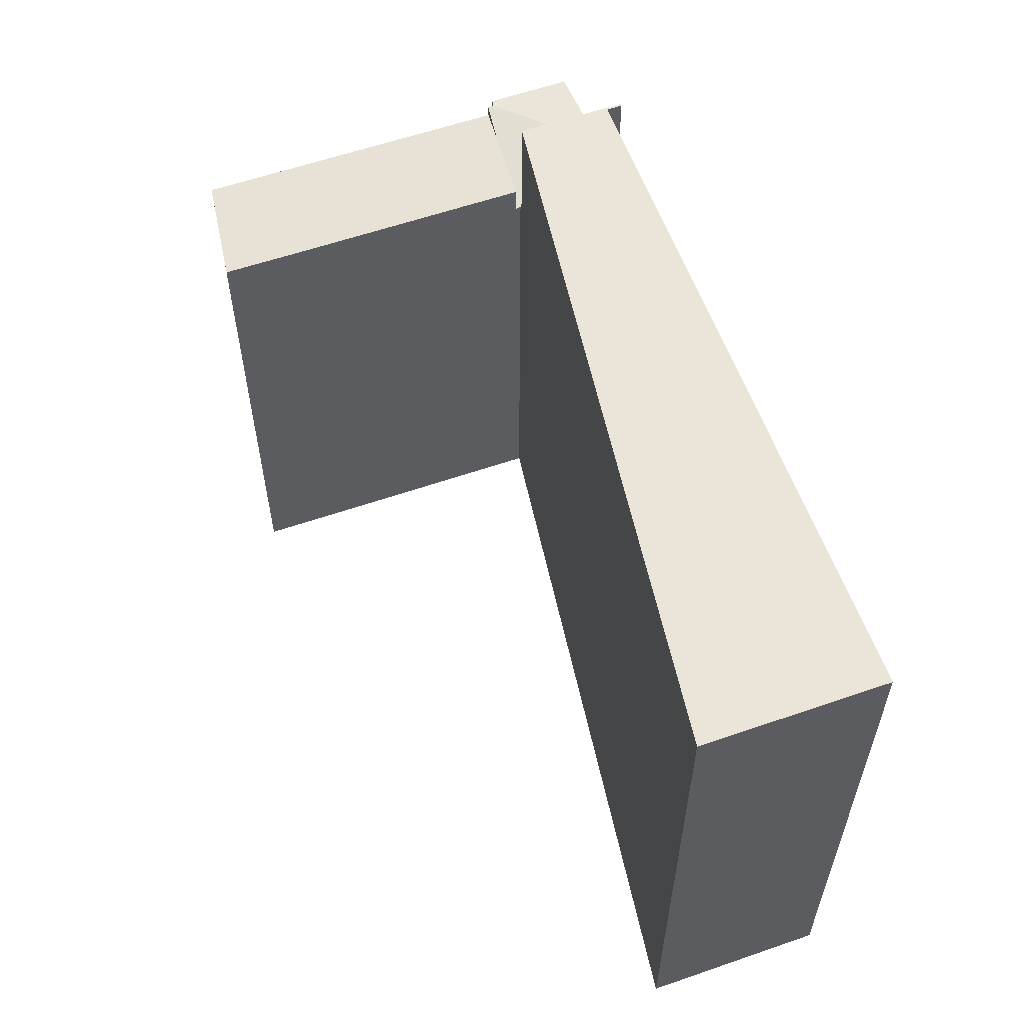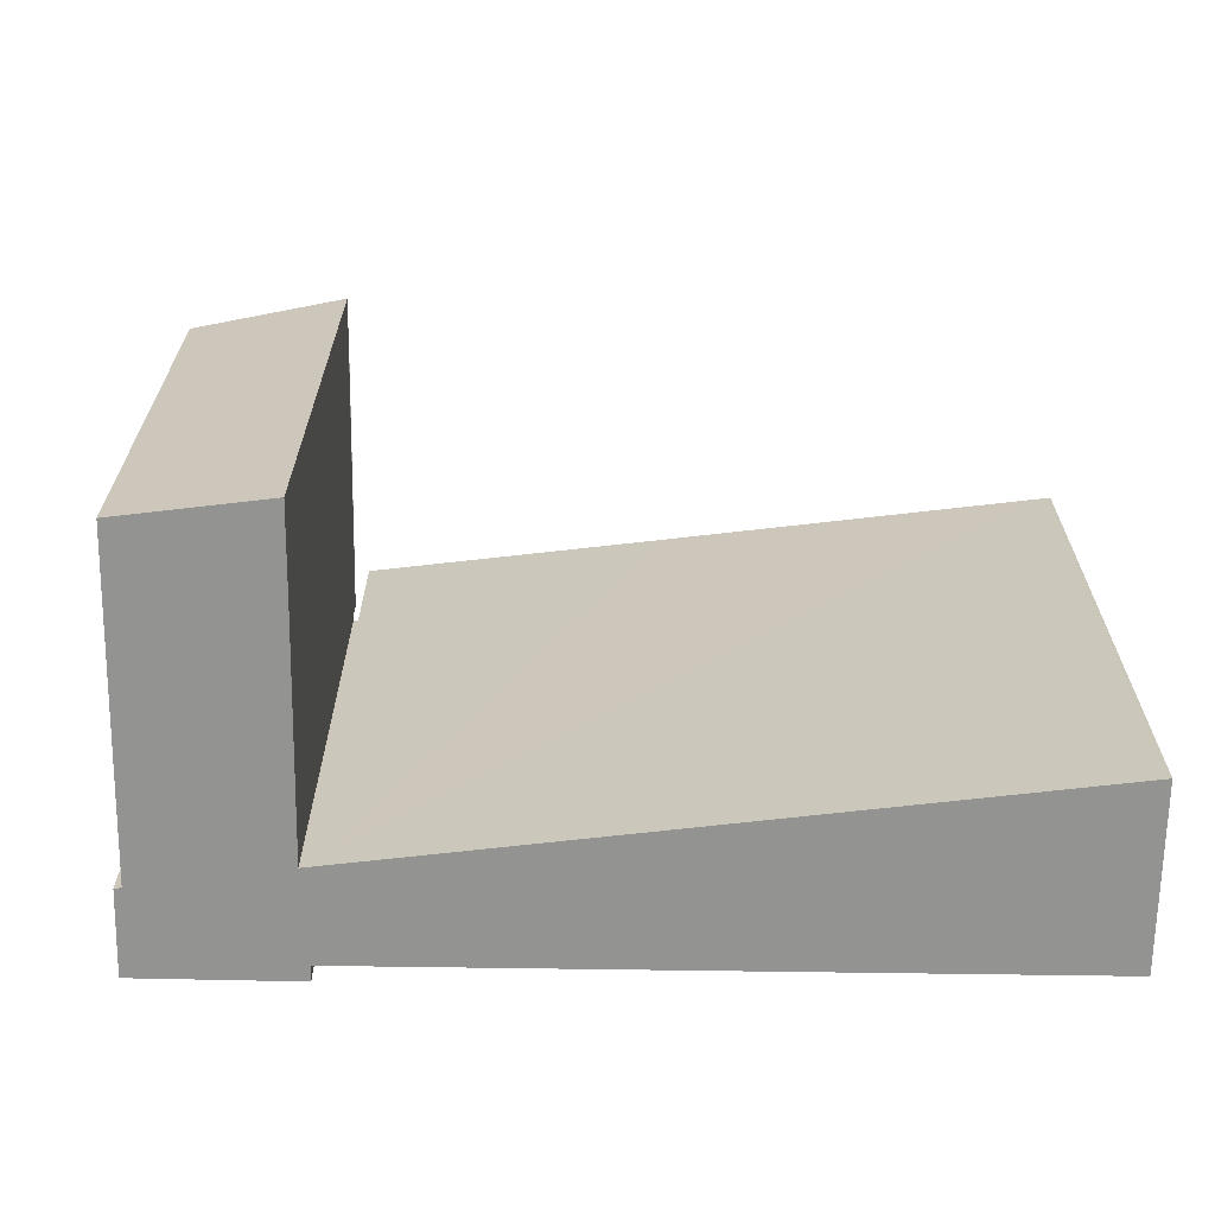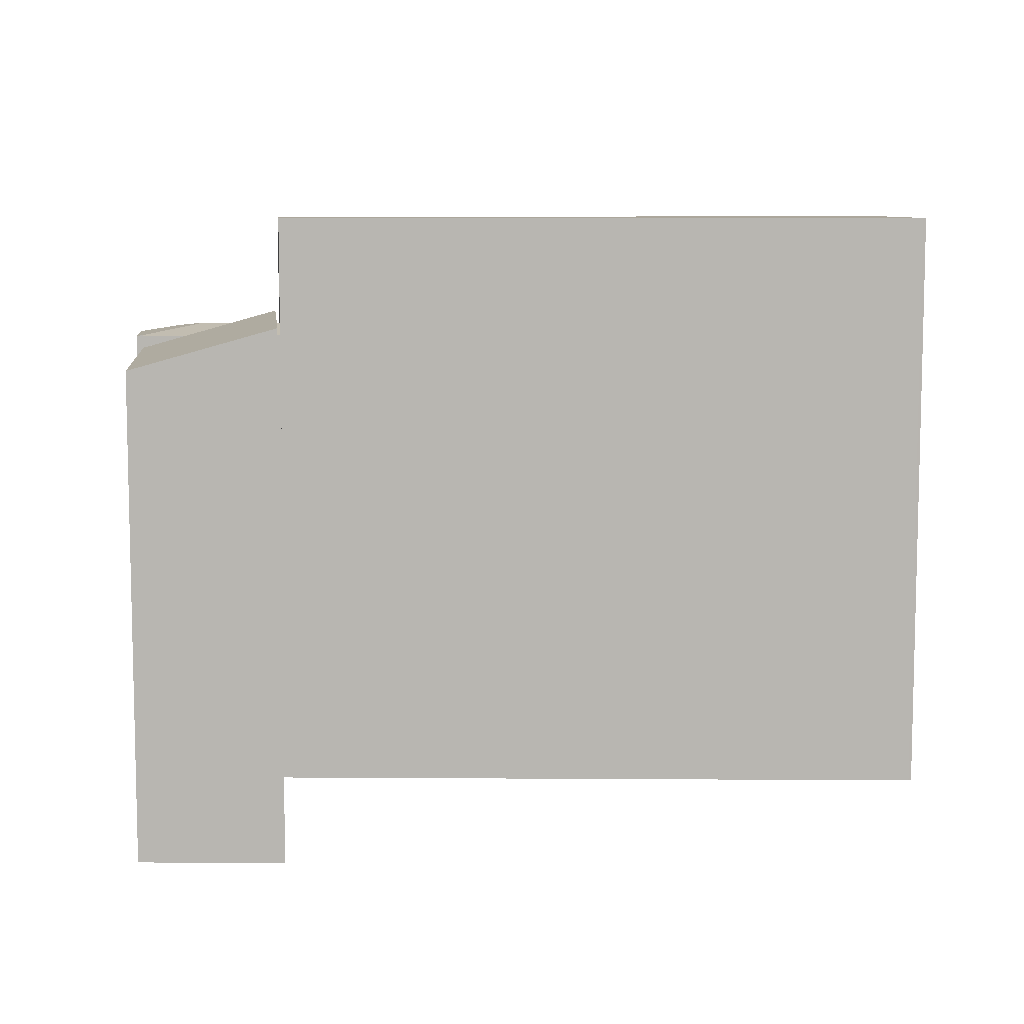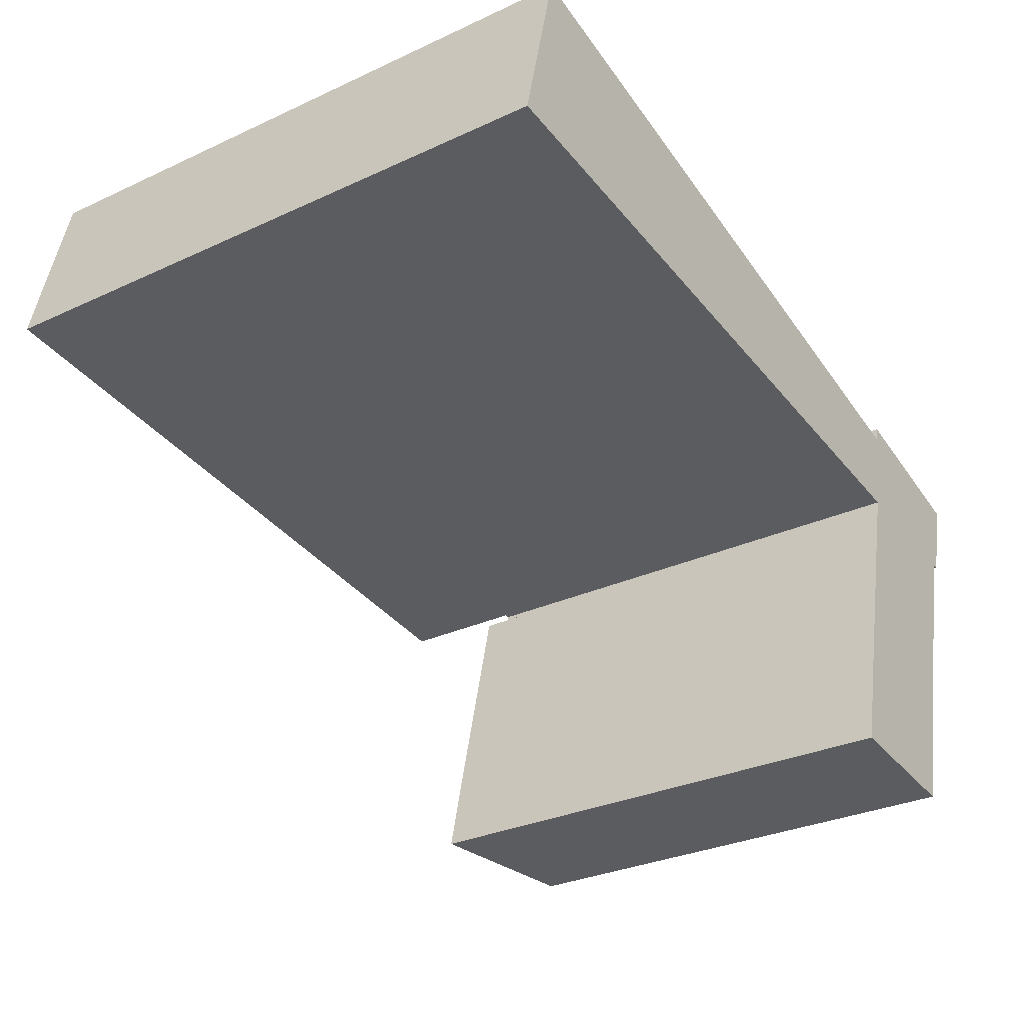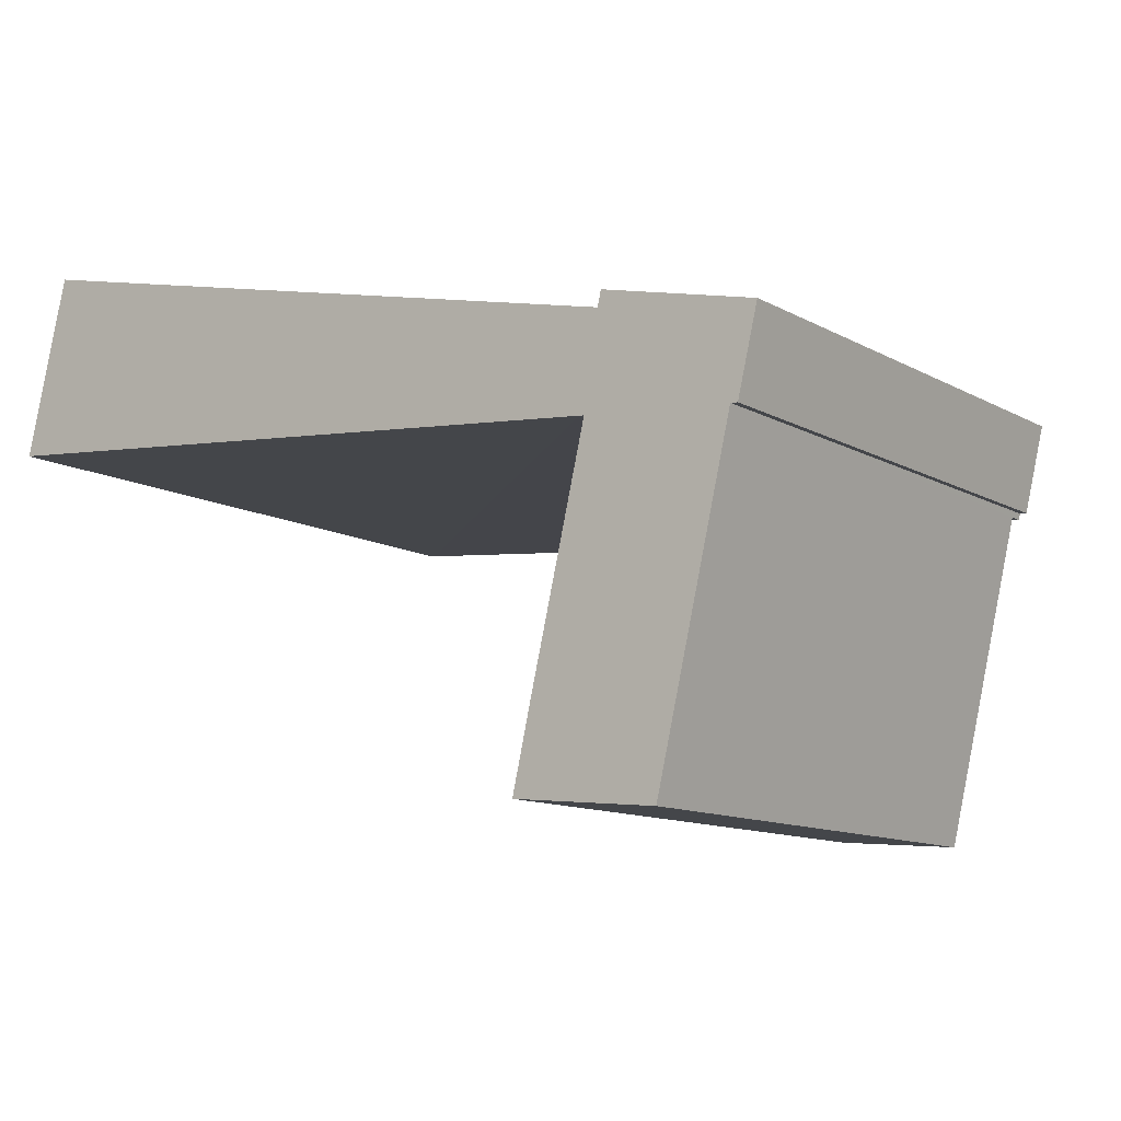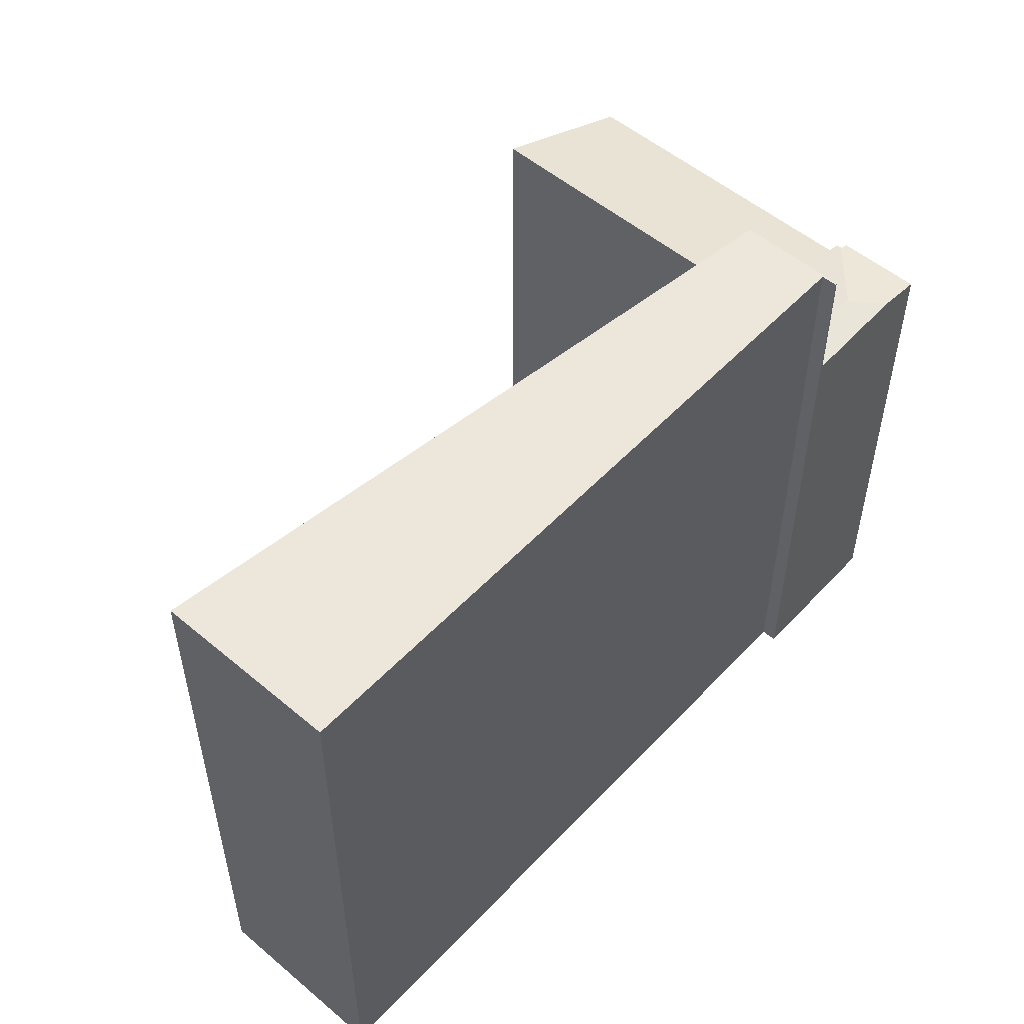
<metadata>
{"format":"obj","ext":"obj","renderer":"f3d","projection":"perspective","resolution":1024,"background":"white","views":[{"elev":58.9,"azim":-96.2,"up":"+Y"},{"elev":-66.6,"azim":-167.4,"up":"+Y"},{"elev":8.3,"azim":-173.0,"up":"+Y"},{"elev":-30.0,"azim":-55.9,"up":"+Z"},{"elev":-11.7,"azim":37.6,"up":"+Z"},{"elev":53.3,"azim":-34.6,"up":"+Y"}]}
</metadata>
<code>
v  15.51 10.49 0.561
v  14.9 10.62 -0.203
v  15.11 10.49 0.659
v  17.36 10.53 0.102
v  16.67 10.62 -0.388
v  17.86 10.39 -1.84
v  18.23 10.4 -0.112
v  18.28 10.39 -0.125
v  18.12 10.41 -0.086
v  17.46 10.52 0.077
v  17.82 10.4 -1.835
v  17.72 10.41 -1.825
v  17.71 10.41 -1.853
v  17.69 10.4 -1.951
v  16.73 10.4 -1.851
v  14.66 10.4 -1.635
v  14.69 10.41 -1.537
v  14.59 10.41 -1.527
v  14.59 9.35e-17 -1.527
v  15.11 -4.035e-17 0.659
v  14.9 1.243e-17 -0.203
v  14.69 9.411e-17 -1.537
v  14.66 1.001e-16 -1.635
v  18.12 5.266e-18 -0.086
v  18.28 7.654e-18 -0.125
v  15.51 -3.435e-17 0.561
v  17.36 -6.246e-18 0.102
v  17.46 -4.715e-18 0.077
v  18.23 6.858e-18 -0.112
v  17.86 1.127e-16 -1.84
v  17.72 1.117e-16 -1.825
v  17.69 1.195e-16 -1.951
v  17.71 1.135e-16 -1.853
v  17.82 1.124e-16 -1.835
v  16.73 1.133e-16 -1.851
v  0.655 13.07 2.746
v  0.059 13.07 -0.005
v  0 13.07 8.006e-16
v  8.415 13.07 -0.874
v  0.89 13.07 3.729
v  8.378 13.07 1.938
v  14.59 13.07 -1.527
v  14.99 13.07 0.357
v  14.9 13.07 -0.203
v  15.11 13.07 0.659
v  15.06 13.07 0.67
v  14.99 -2.186e-17 0.357
v  8.378 -1.187e-16 1.938
v  0.89 -2.283e-16 3.729
v  15.06 -4.103e-17 0.67
v  0 0 0
v  0.655 -1.681e-16 2.746
v  0.059 3.062e-19 -0.005
v  8.415 5.352e-17 -0.874
v  13.25 10.98 -7.566
v  16.15 10.13 -8.39
v  13.13 10.98 -8.08
v  17.69 10.13 -1.951
v  13.52 10.98 -6.414
v  14.66 10.98 -1.635
v  13.13 4.948e-16 -8.08
v  13.25 4.633e-16 -7.566
v  13.52 3.927e-16 -6.414
v  16.15 5.137e-16 -8.39
g defaultobject
f 1 2 3
f 2 1 4
f 2 4 5
f 6 7 8
f 7 6 9
f 9 6 10
f 10 6 4
f 4 6 5
f 5 6 11
f 5 11 12
f 5 12 13
f 14 5 13
f 5 14 15
f 5 15 16
f 5 16 17
f 5 17 2
f 18 2 17
f 18 3 2
f 3 18 19
f 3 19 20
f 20 19 21
f 16 22 17
f 22 16 23
f 20 1 3
f 1 20 4
f 4 20 10
f 10 20 9
f 9 20 7
f 7 20 8
f 8 20 24
f 8 24 25
f 24 20 26
f 24 26 27
f 24 27 28
f 25 24 29
f 8 30 6
f 30 8 25
f 31 13 12
f 13 31 14
f 14 31 32
f 32 31 33
f 11 31 12
f 31 11 6
f 31 6 30
f 31 30 34
f 32 15 14
f 15 32 16
f 16 32 23
f 23 32 35
f 22 18 17
f 18 22 19
f 19 22 21
f 29 30 25
f 30 29 24
f 30 24 28
f 30 28 34
f 34 28 31
f 31 28 33
f 33 28 32
f 32 28 35
f 35 28 27
f 35 27 26
f 35 26 23
f 23 26 22
f 22 26 20
f 22 20 21
f 36 37 38
f 37 36 39
f 39 36 40
f 39 40 41
f 39 41 42
f 42 41 43
f 42 43 44
f 44 43 45
f 45 43 46
f 41 47 43
f 47 41 40
f 47 40 48
f 48 40 49
f 50 45 46
f 45 50 20
f 47 46 43
f 46 47 50
f 51 36 38
f 36 51 40
f 40 51 49
f 49 51 52
f 20 44 45
f 44 20 42
f 42 20 19
f 19 20 21
f 19 39 42
f 39 19 37
f 37 19 53
f 53 19 54
f 53 38 37
f 38 53 51
f 50 21 20
f 21 50 47
f 21 47 48
f 21 48 19
f 19 48 54
f 54 48 49
f 54 49 53
f 53 49 52
f 53 52 51
f 55 56 57
f 56 55 58
f 58 55 59
f 58 59 60
f 58 60 15
f 61 55 57
f 55 60 59
f 60 55 23
f 23 55 61
f 23 61 62
f 23 62 63
f 23 15 60
f 15 23 58
f 58 23 32
f 32 23 35
f 32 56 58
f 56 32 64
f 56 61 57
f 61 56 64
f 35 64 32
f 64 35 23
f 64 23 63
f 64 63 62
f 64 62 61

</code>
